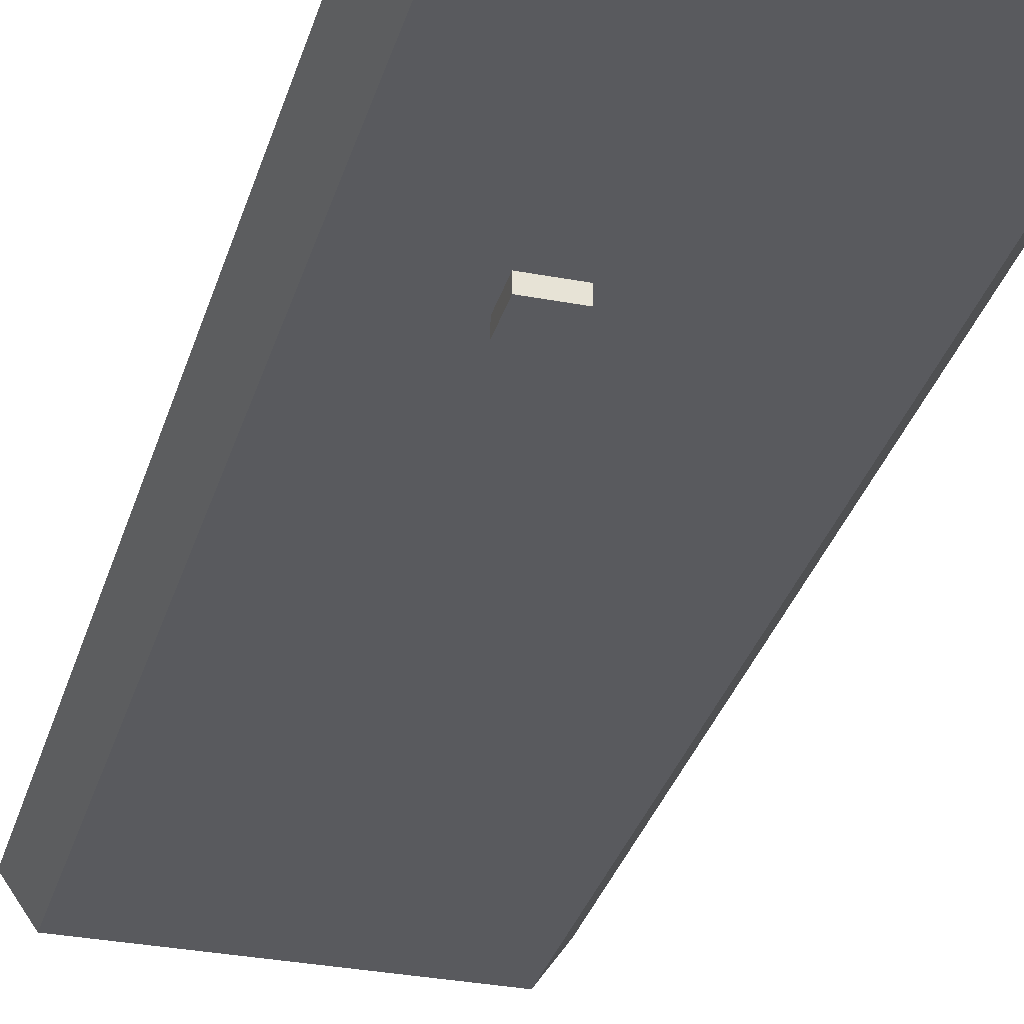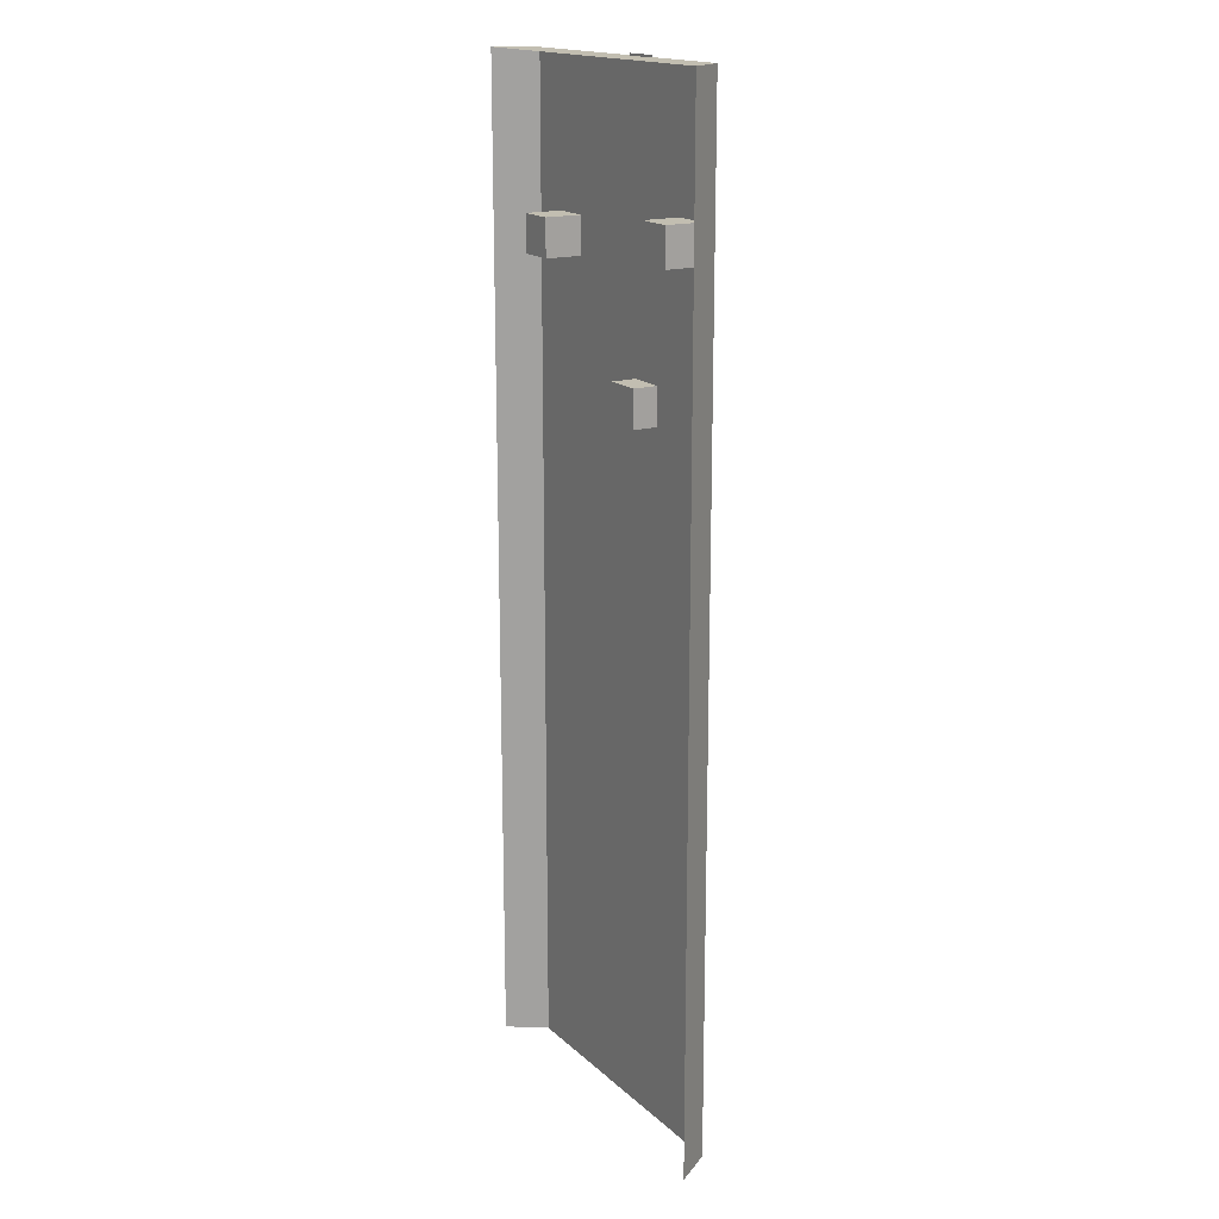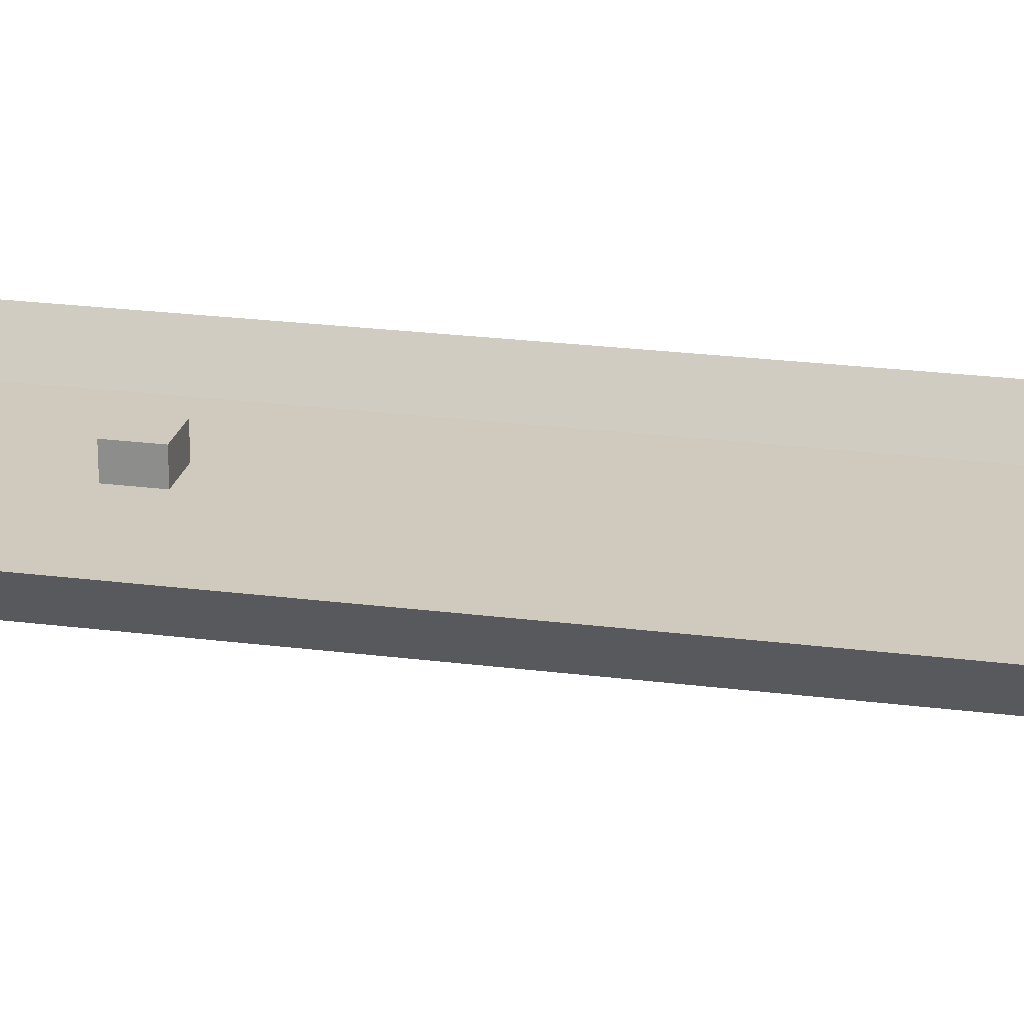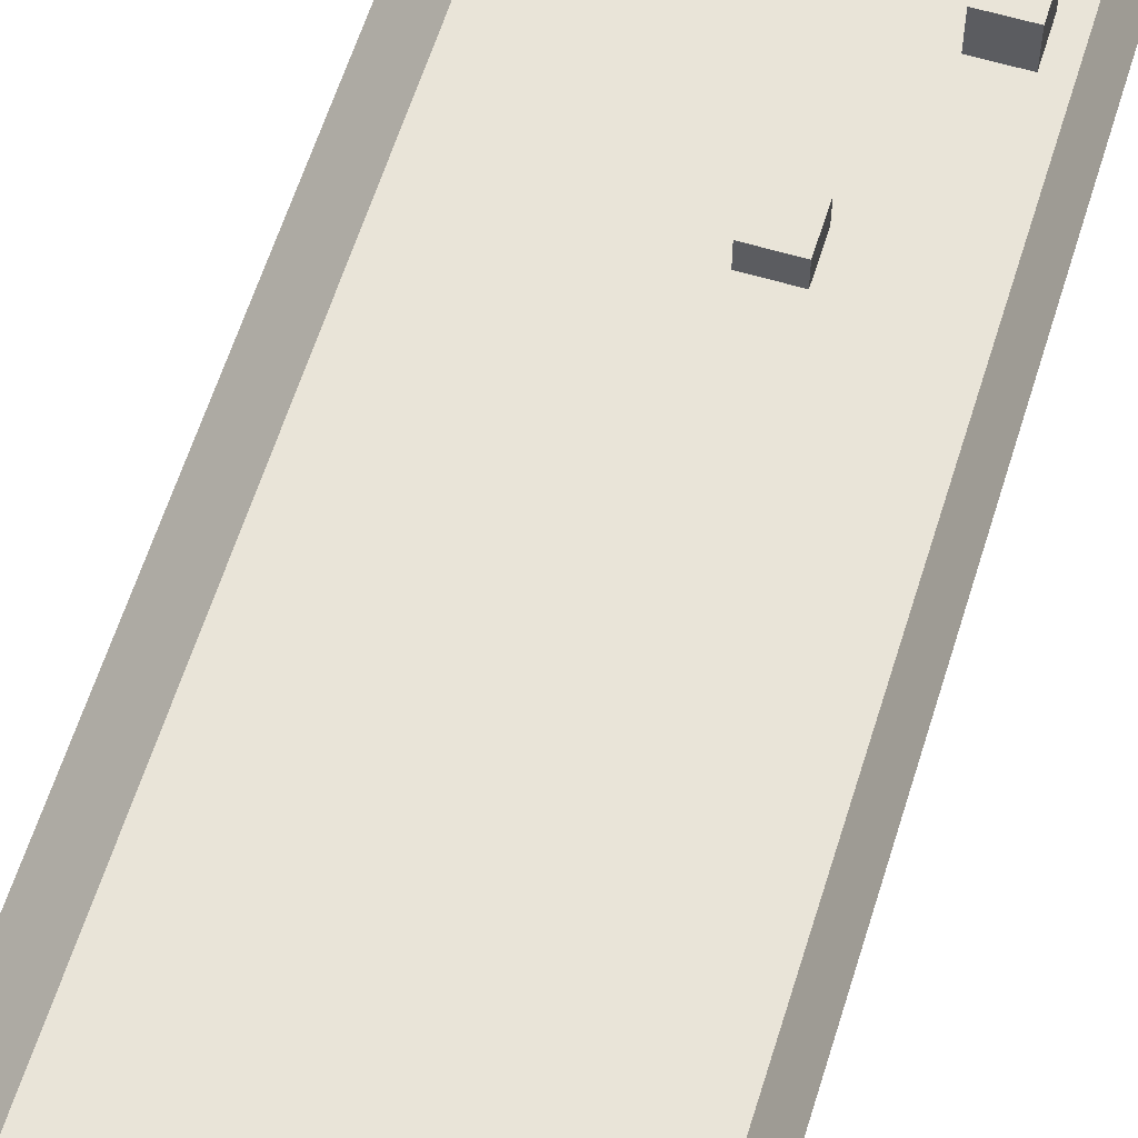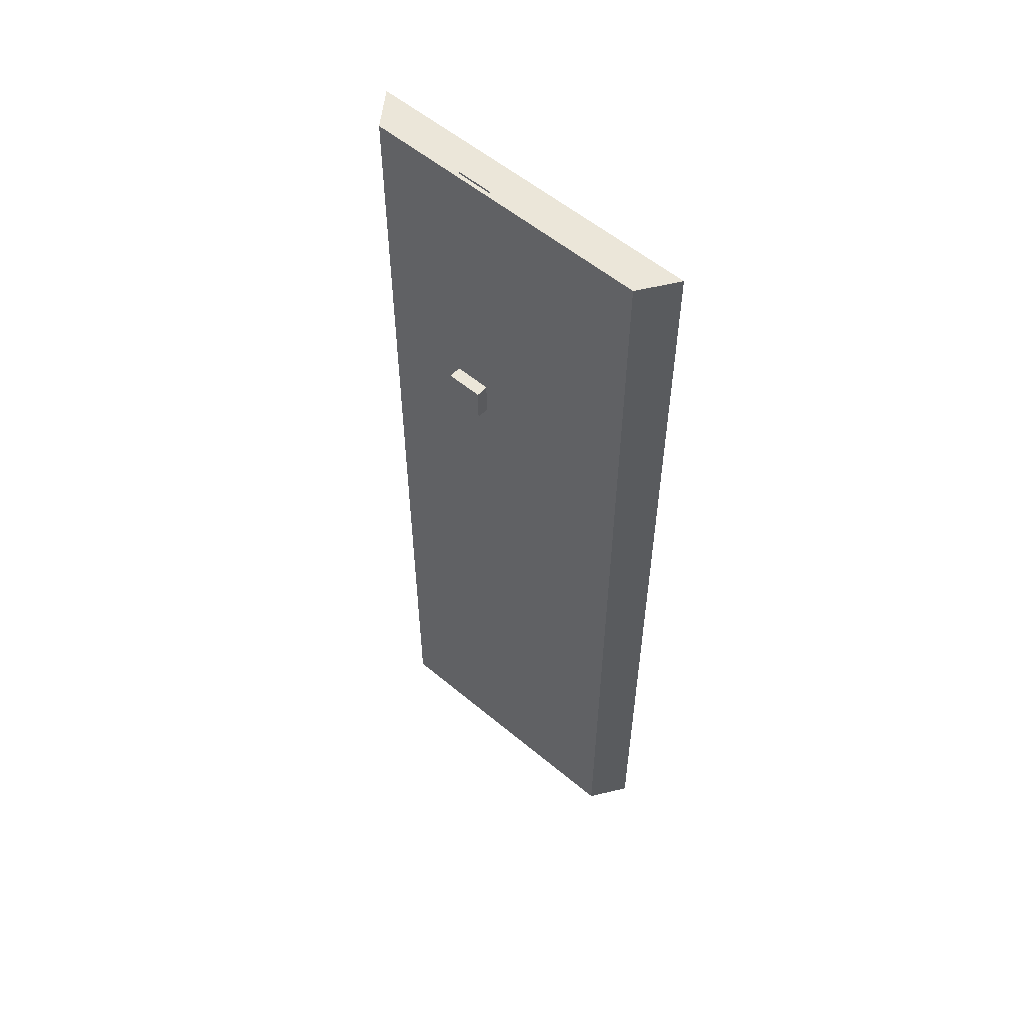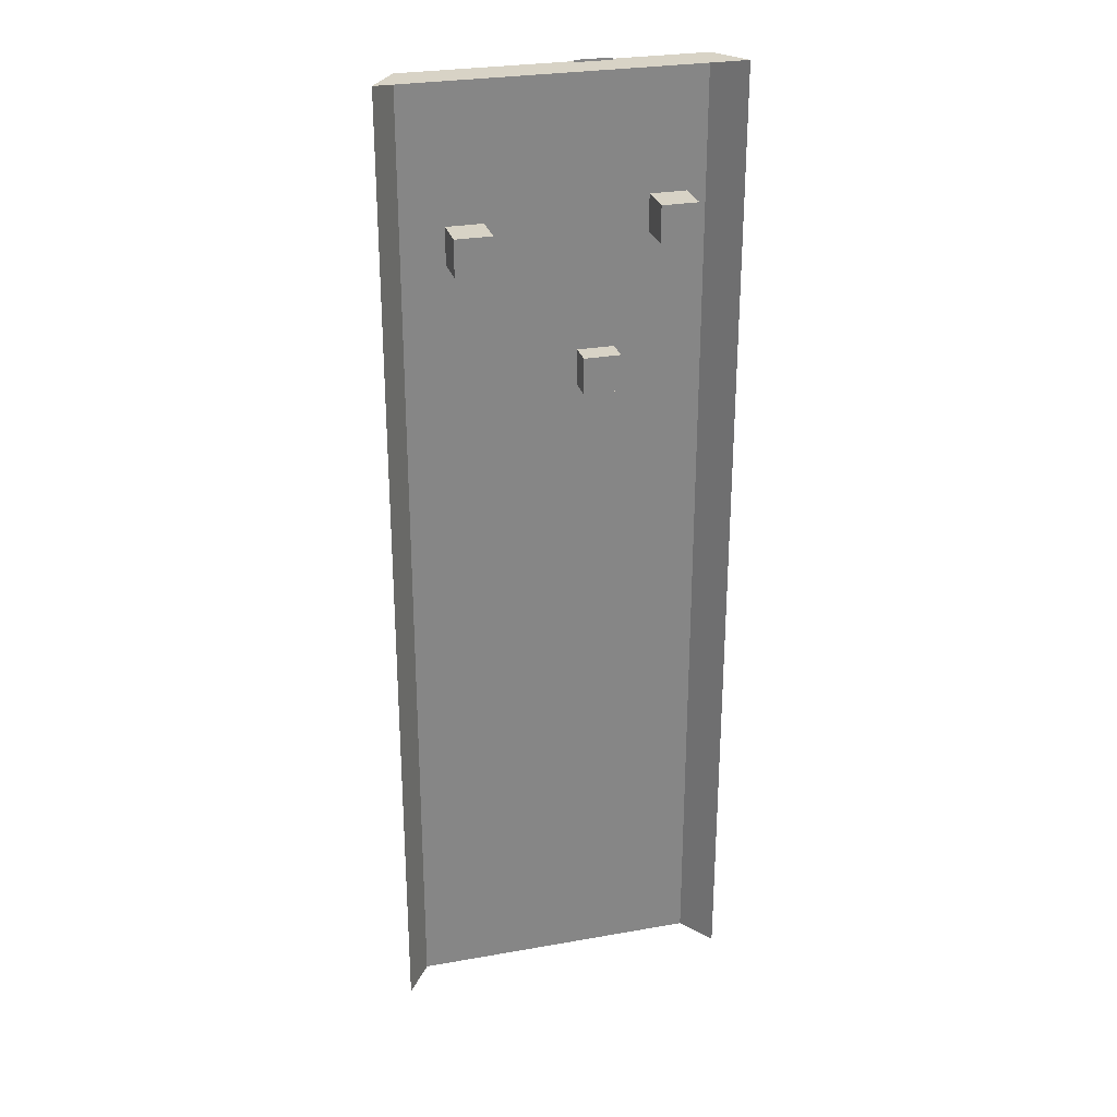
<metadata>
{"format":"obj","ext":"obj","renderer":"f3d","projection":"perspective","resolution":1024,"background":"white","views":[{"elev":-31.4,"azim":-15.2,"up":"+Y"},{"elev":17.1,"azim":-120.7,"up":"+Z"},{"elev":22.9,"azim":102.5,"up":"+Y"},{"elev":59.9,"azim":-162.9,"up":"+Y"},{"elev":56.3,"azim":41.2,"up":"+Z"},{"elev":27.9,"azim":164.9,"up":"+Z"}]}
</metadata>
<code>
o Cube.002
v -3.209 -1.684 -7.114
v -3.209 0.3156 -7.114
v -3.209 -1.684 -9.114
v -3.209 0.3156 -9.114
v -1.209 -1.684 -7.114
v -1.209 0.3156 -7.114
v -1.209 -1.684 -9.114
v -1.209 0.3156 -9.114
f 1 2 4 3
f 3 4 8 7
f 7 8 6 5
f 5 6 2 1
f 3 7 5 1
f 8 4 2 6
o Cube.001
v 3.697 -0.8574 0.2129
v 3.697 1.143 0.2129
v 3.697 -0.8574 -1.787
v 3.697 1.143 -1.787
v 5.697 -0.8574 0.2129
v 5.697 1.143 0.2129
v 5.697 -0.8574 -1.787
v 5.697 1.143 -1.787
f 9 10 12 11
f 11 12 16 15
f 15 16 14 13
f 13 14 10 9
f 11 15 13 9
f 16 12 10 14
o Plane
v -2.911 -0.7861 8.119
v -0.9115 -0.7861 8.119
v -2.911 -0.7861 6.119
v -0.9115 -0.7861 6.119
f 17 18 20 19
o Cube
v -5 -1 -1
v -5 -1 1
v -7 -1 1
v -7 -1 -1
v -5 1 -1
v -5 1 1
v -7 1 1
v -7 1 -1
f 21 22 23 24
f 25 28 27 26
f 21 25 26 22
f 22 26 27 23
f 23 27 28 24
f 25 21 24 28
o Plane.001
v 8 -1 -46
v -8 -1 -46
v 8 -1 8
v -8 -1 8
v 9.383 1 -46
v -9.383 1 -46
v 9.383 1 8
v -9.383 1 8
v 8 1 8
v -8 1 8
f 29 30 32 31
f 32 30 34 36
f 29 31 35 33
f 31 32 38 37
f 31 37 35
f 32 36 38

</code>
